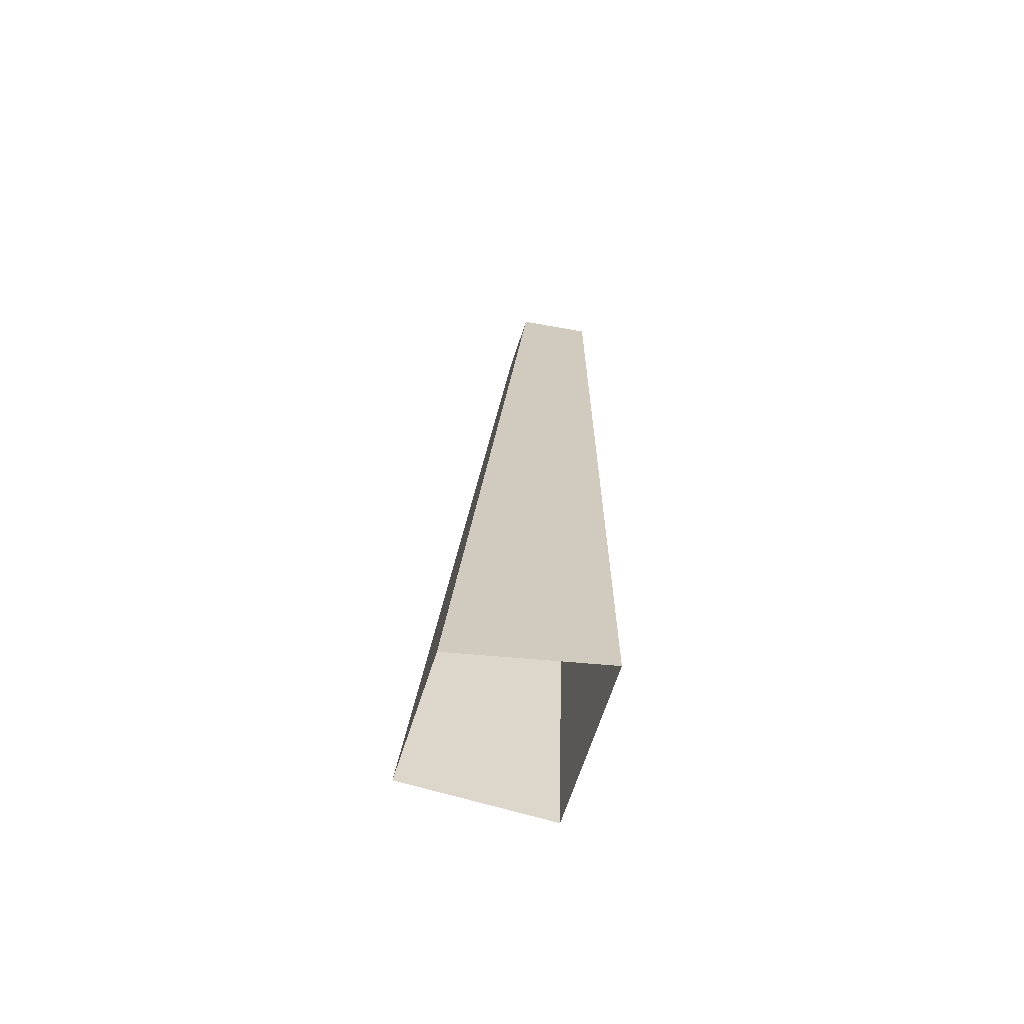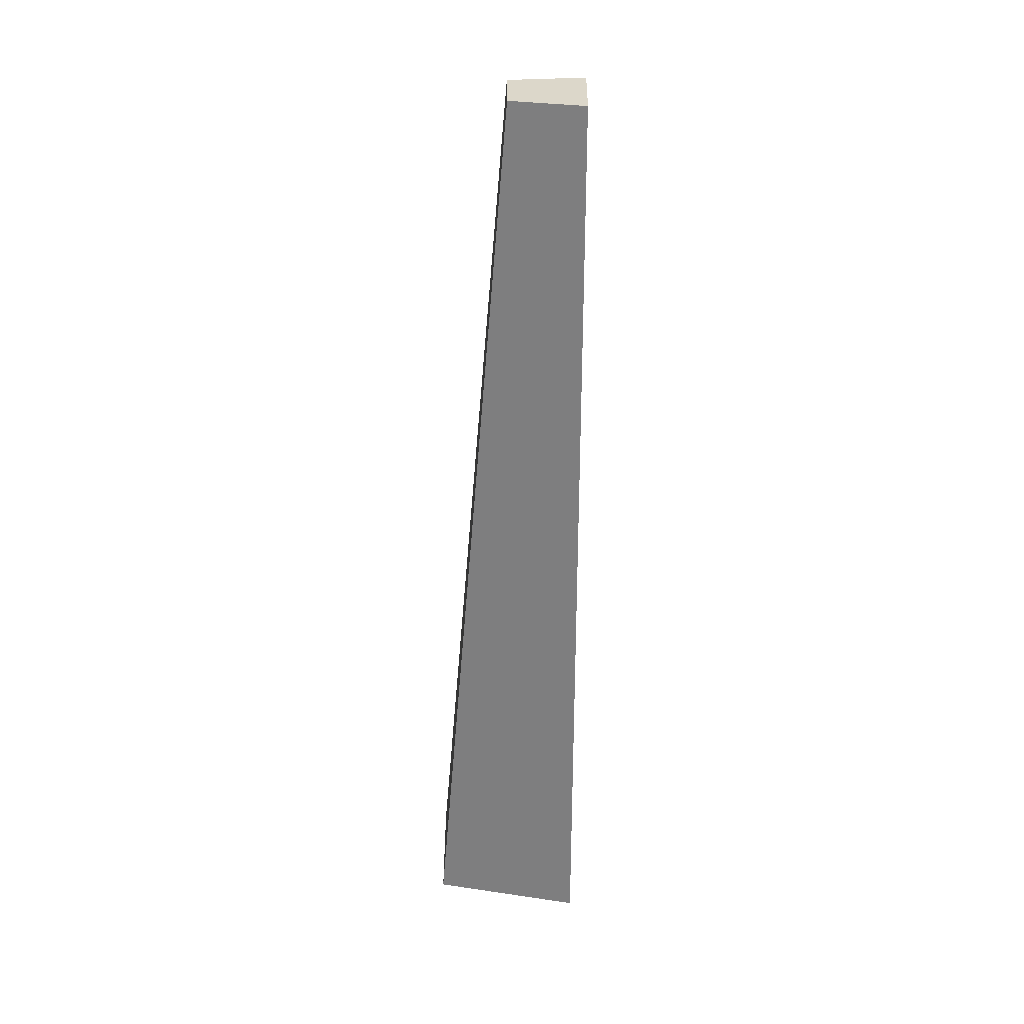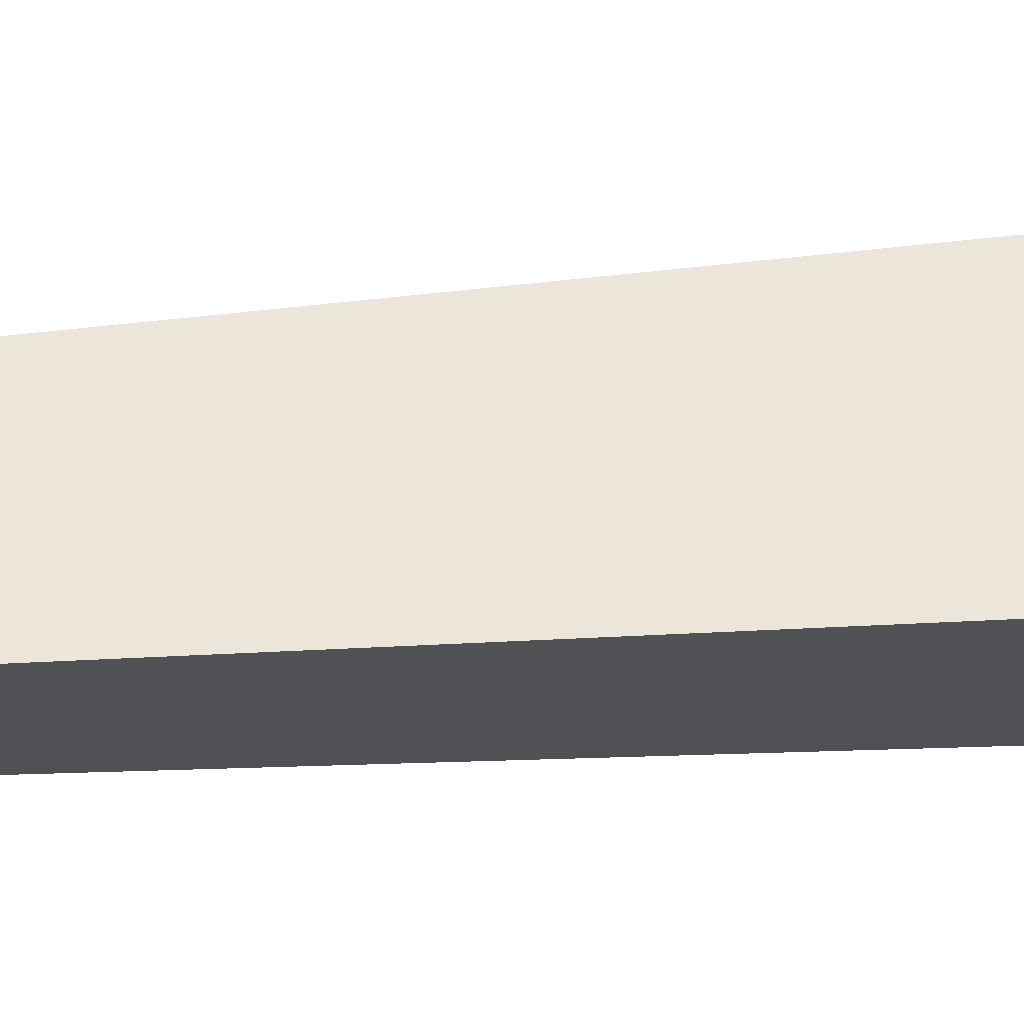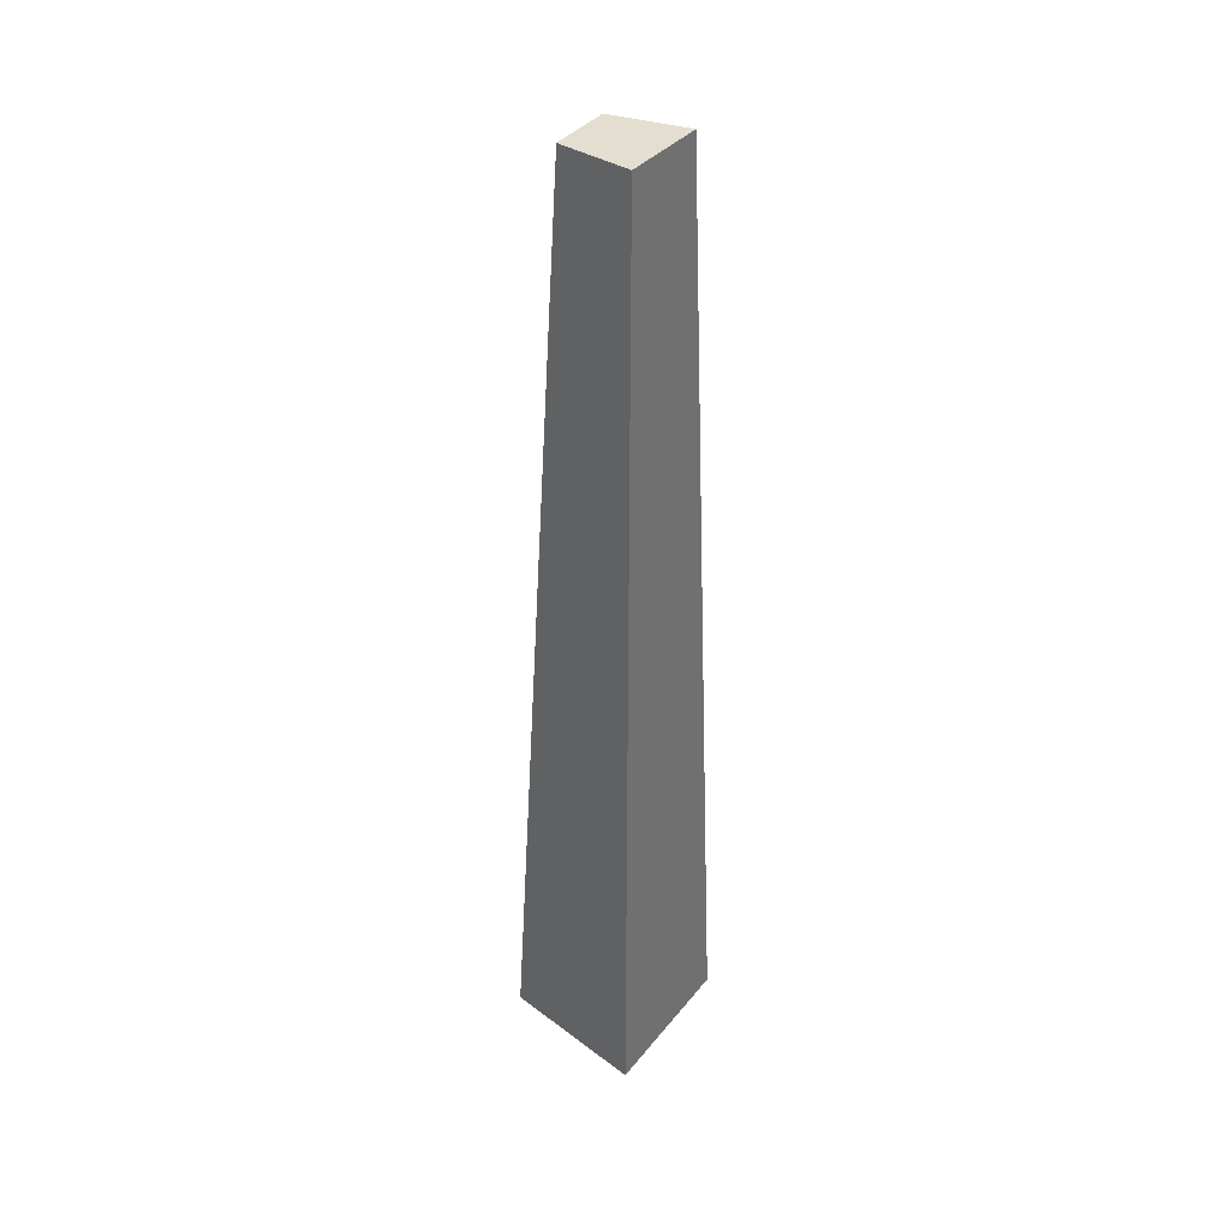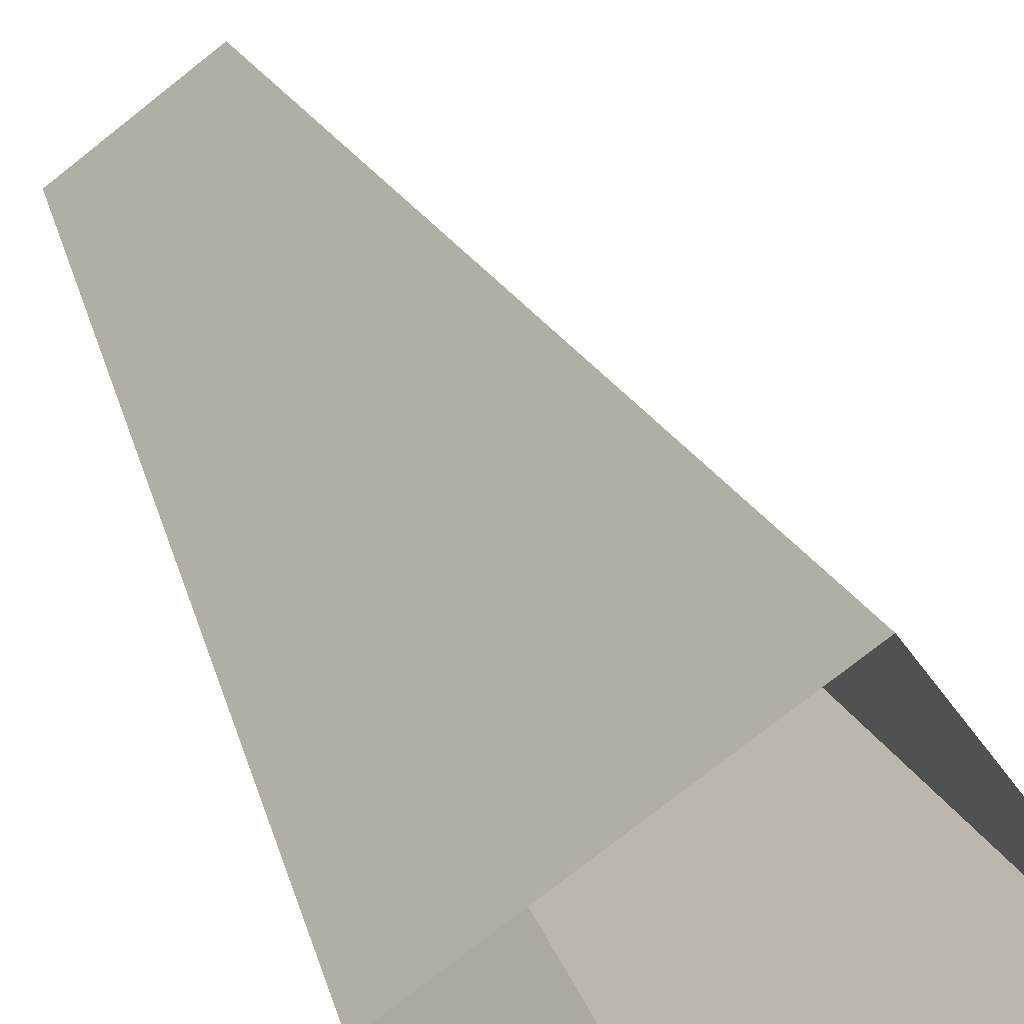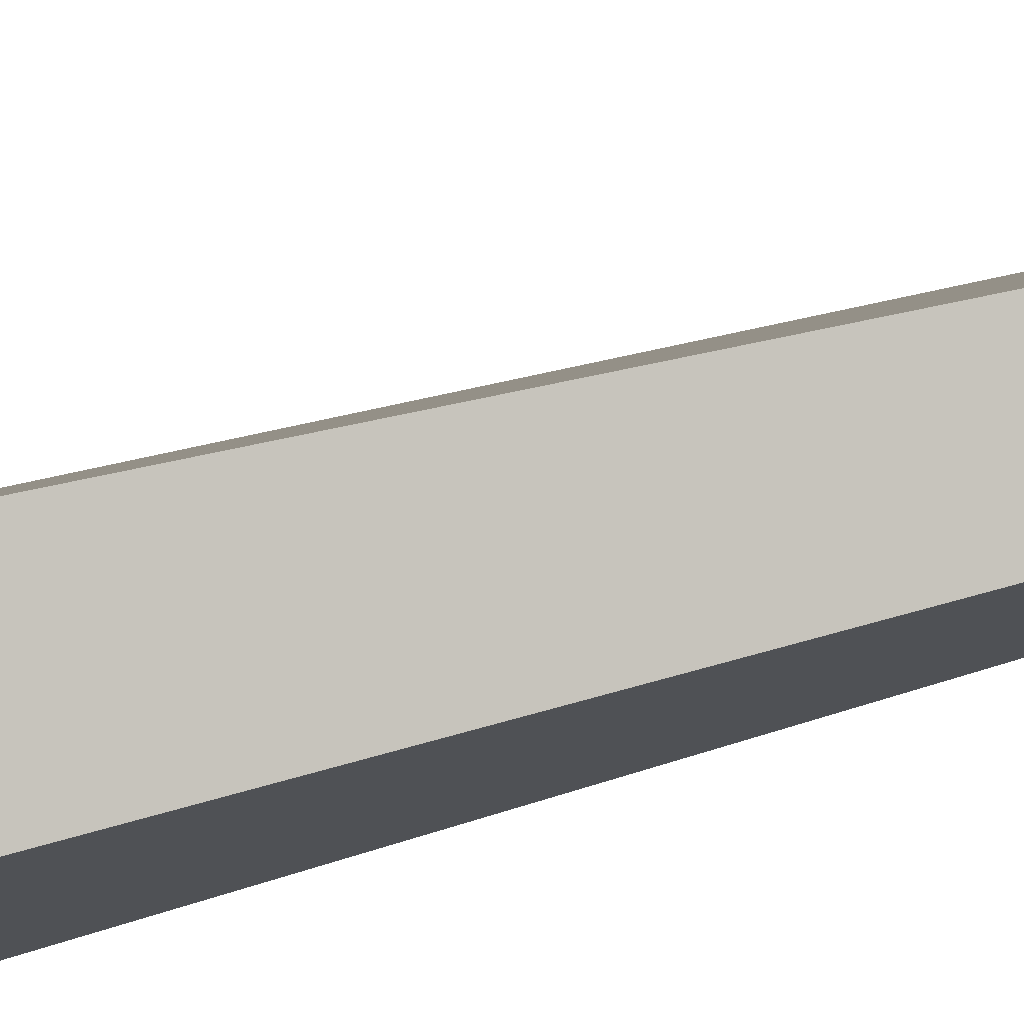
<metadata>
{"format":"obj","ext":"obj","renderer":"f3d","projection":"perspective","resolution":1024,"background":"white","views":[{"elev":-67.1,"azim":-144.0,"up":"+Y"},{"elev":28.3,"azim":-126.4,"up":"+Y"},{"elev":22.3,"azim":-96.6,"up":"+Z"},{"elev":33.9,"azim":-93.6,"up":"+Y"},{"elev":15.2,"azim":-8.5,"up":"+Z"},{"elev":-56.7,"azim":110.0,"up":"+Z"}]}
</metadata>
<code>
g Birch_Tree_NoLeaves_crk_m_02_Collider
v -0 0 -0.2593
v -0.2488 -0 -0.04282
v 0.03007 -0 0.1598
v 0.225 0 -0.09589
v -0.09635 2.038 0.07915
v -0.2493 2.031 -0.03788
v -0.1364 2.036 -0.1536
v -0.02279 2.041 -0.07092
f 1 7 8 4
f 2 3 5 6
f 4 8 5 3
f 2 6 7 1
f 5 8 7 6

</code>
